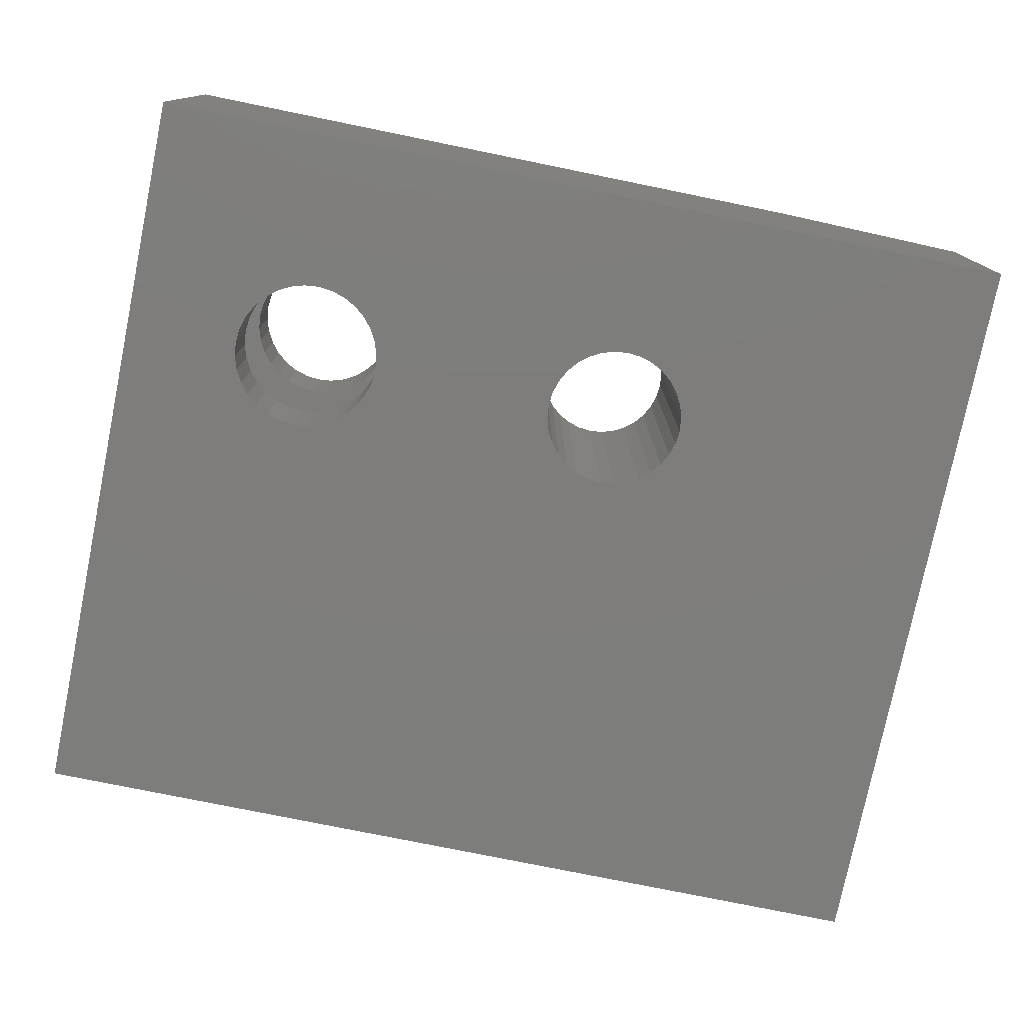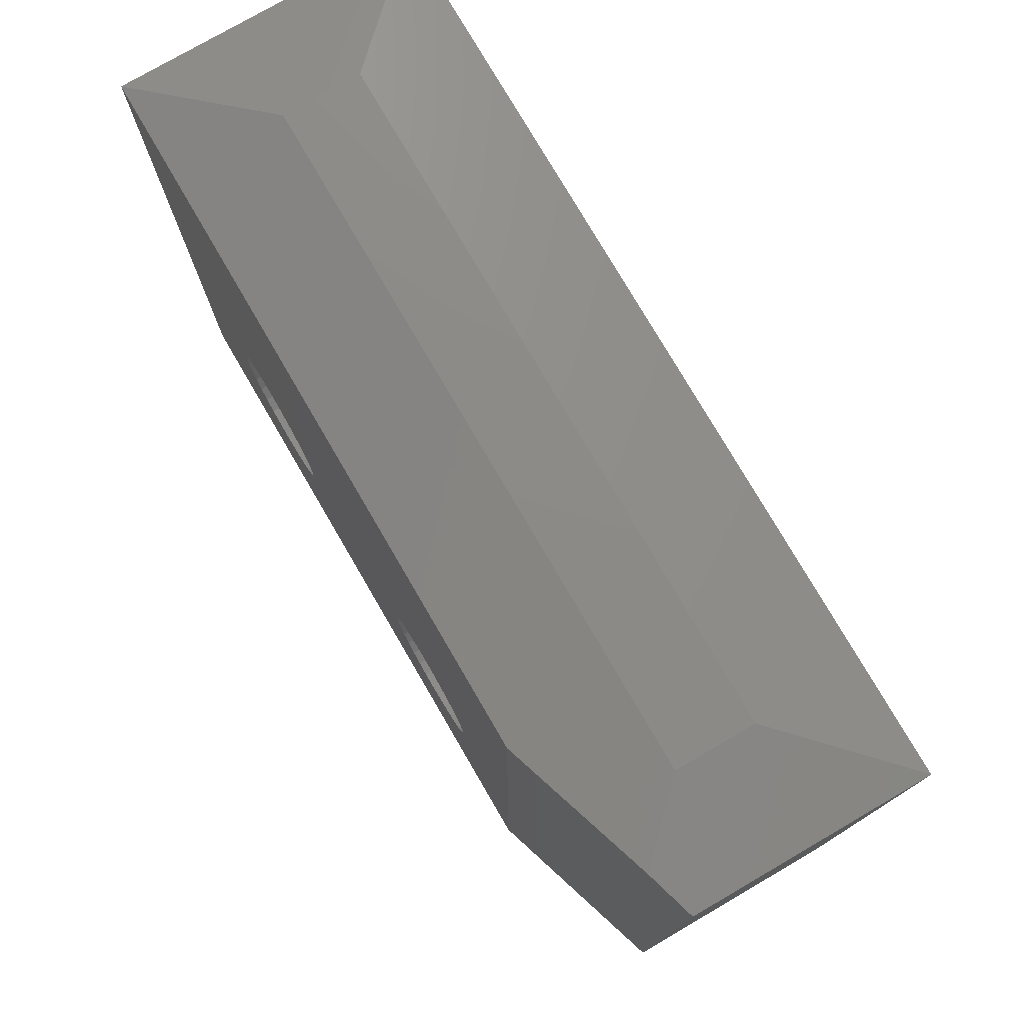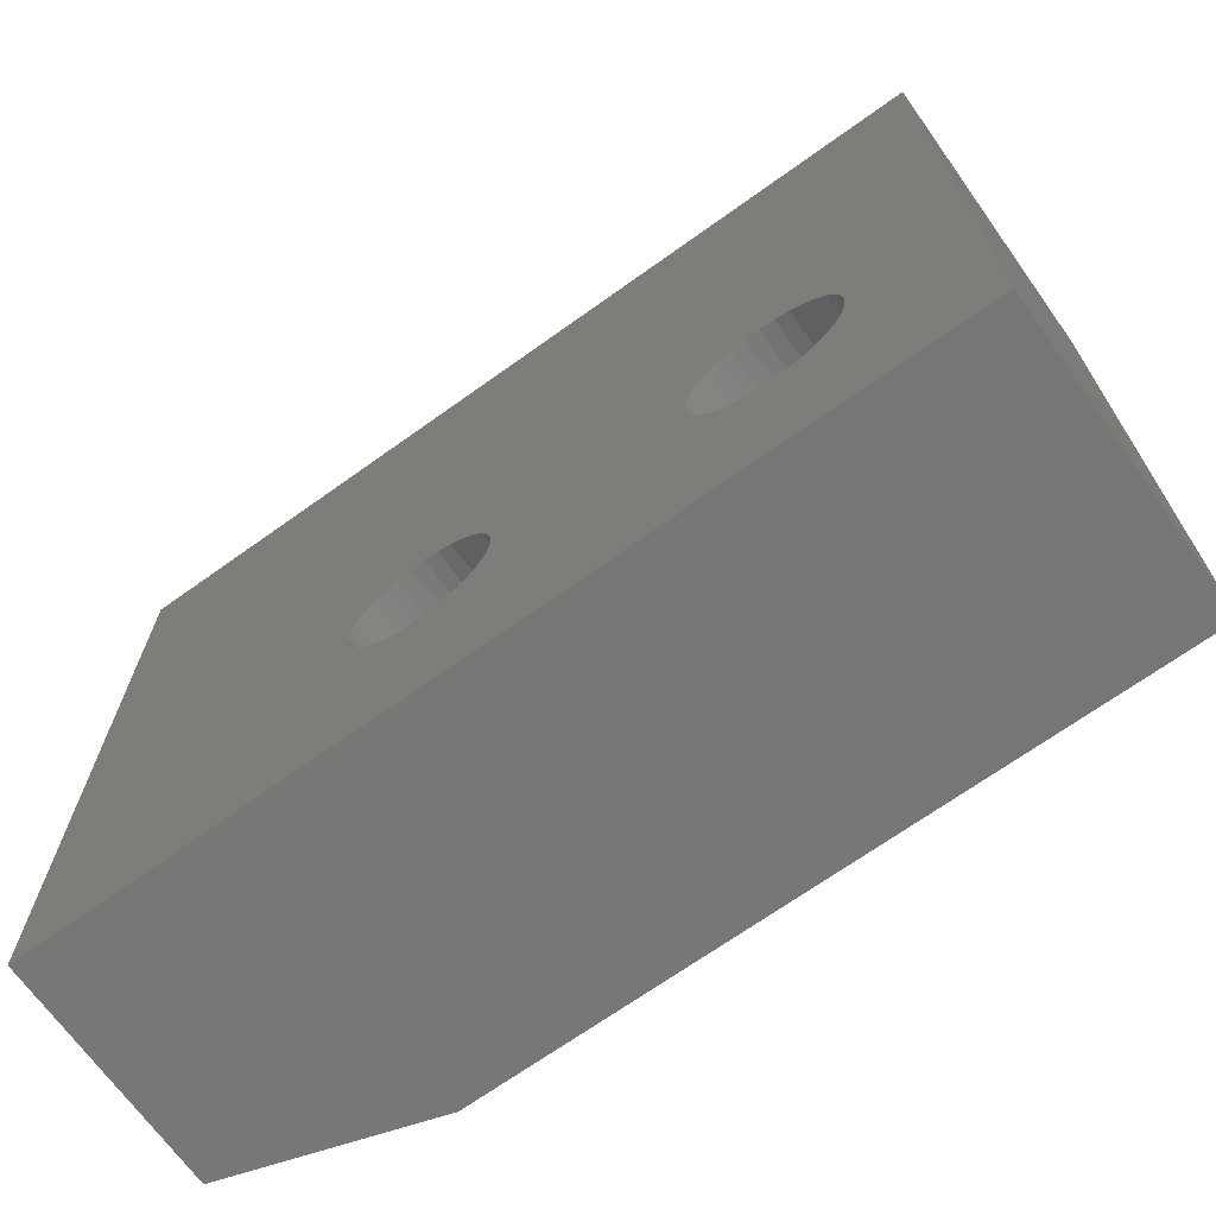
<metadata>
{"format":"stl","ext":"stl","renderer":"f3d","projection":"perspective","resolution":1024,"background":"white","views":[{"elev":-77.0,"azim":168.5,"up":"+Y"},{"elev":76.9,"azim":-120.2,"up":"+Z"},{"elev":-69.2,"azim":35.6,"up":"+Z"}]}
</metadata>
<code>
# stl→obj: 284 verts, 572 faces
v 0.6164 -0.03125 0.2429
v 0.6303 0.04688 0.2416
v 0.6303 -0.03125 0.2416
v 0.6436 0.04688 0.2375
v 0.6436 -0.03125 0.2375
v 0.6559 0.04688 0.231
v 0.6559 -0.03125 0.231
v 0.6667 0.04688 0.2221
v 0.6667 -0.03125 0.2221
v 0.6755 0.04688 0.2113
v 0.6755 -0.03125 0.2113
v 0.6821 0.04688 0.1991
v 0.6821 -0.03125 0.1991
v 0.6861 0.04688 0.1857
v 0.6861 -0.03125 0.1857
v 0.6875 0.04688 0.1719
v 0.6875 -0.03125 0.1719
v 0.6164 0.04688 0.2429
v 0.6026 -0.03125 0.2416
v 0.6026 0.04688 0.2416
v 0.5893 -0.03125 0.2375
v 0.5893 0.04688 0.2375
v 0.577 -0.03125 0.231
v 0.577 0.04688 0.231
v 0.5662 -0.03125 0.2221
v 0.5662 0.04688 0.2221
v 0.5574 -0.03125 0.2113
v 0.5574 0.04688 0.2113
v 0.5508 -0.03125 0.1991
v 0.5508 0.04688 0.1991
v 0.5468 -0.03125 0.1857
v 0.5468 0.04688 0.1857
v 0.5454 -0.03125 0.1719
v 0.5454 0.04688 0.1719
v 0.6164 -0.2344 0.2429
v 0.6303 -0.1562 0.2416
v 0.6303 -0.2344 0.2416
v 0.6436 -0.1562 0.2375
v 0.6436 -0.2344 0.2375
v 0.6559 -0.1562 0.231
v 0.6559 -0.2344 0.231
v 0.6667 -0.1562 0.2221
v 0.6667 -0.2344 0.2221
v 0.6755 -0.1562 0.2113
v 0.6755 -0.2344 0.2113
v 0.6821 -0.1562 0.1991
v 0.6821 -0.2344 0.1991
v 0.6861 -0.1562 0.1857
v 0.6861 -0.2344 0.1857
v 0.6875 -0.1562 0.1719
v 0.6875 -0.2344 0.1719
v 0.6164 -0.1562 0.2429
v 0.6026 -0.2344 0.2416
v 0.6026 -0.1562 0.2416
v 0.5893 -0.2344 0.2375
v 0.5893 -0.1562 0.2375
v 0.577 -0.2344 0.231
v 0.577 -0.1562 0.231
v 0.5662 -0.2344 0.2221
v 0.5662 -0.1562 0.2221
v 0.5574 -0.2344 0.2113
v 0.5574 -0.1562 0.2113
v 0.5508 -0.2344 0.1991
v 0.5508 -0.1562 0.1991
v 0.5468 -0.2344 0.1857
v 0.5468 -0.1562 0.1857
v 0.5454 -0.2344 0.1719
v 0.5454 -0.1562 0.1719
v 0.6164 -0.03125 0.1008
v 0.6026 0.04688 0.1022
v 0.6026 -0.03125 0.1022
v 0.5893 0.04688 0.1062
v 0.5893 -0.03125 0.1062
v 0.577 0.04688 0.1128
v 0.577 -0.03125 0.1128
v 0.5662 0.04688 0.1216
v 0.5662 -0.03125 0.1216
v 0.5574 0.04688 0.1324
v 0.5574 -0.03125 0.1324
v 0.5508 0.04688 0.1447
v 0.5508 -0.03125 0.1447
v 0.5468 0.04688 0.158
v 0.5468 -0.03125 0.158
v 0.6164 0.04688 0.1008
v 0.6303 -0.03125 0.1022
v 0.6303 0.04688 0.1022
v 0.6436 -0.03125 0.1062
v 0.6436 0.04688 0.1062
v 0.6559 -0.03125 0.1128
v 0.6559 0.04688 0.1128
v 0.6667 -0.03125 0.1216
v 0.6667 0.04688 0.1216
v 0.6755 -0.03125 0.1324
v 0.6755 0.04688 0.1324
v 0.6821 -0.03125 0.1447
v 0.6821 0.04688 0.1447
v 0.6861 -0.03125 0.158
v 0.6861 0.04688 0.158
v 0.6164 -0.2344 0.1008
v 0.6026 -0.1562 0.1022
v 0.6026 -0.2344 0.1022
v 0.5893 -0.1562 0.1062
v 0.5893 -0.2344 0.1062
v 0.577 -0.1562 0.1128
v 0.577 -0.2344 0.1128
v 0.5662 -0.1562 0.1216
v 0.5662 -0.2344 0.1216
v 0.5574 -0.1562 0.1324
v 0.5574 -0.2344 0.1324
v 0.5508 -0.1562 0.1447
v 0.5508 -0.2344 0.1447
v 0.5468 -0.1562 0.158
v 0.5468 -0.2344 0.158
v 0.6164 -0.1562 0.1008
v 0.6303 -0.2344 0.1022
v 0.6303 -0.1562 0.1022
v 0.6436 -0.2344 0.1062
v 0.6436 -0.1562 0.1062
v 0.6559 -0.2344 0.1128
v 0.6559 -0.1562 0.1128
v 0.6667 -0.2344 0.1216
v 0.6667 -0.1562 0.1216
v 0.6755 -0.2344 0.1324
v 0.6755 -0.1562 0.1324
v 0.6821 -0.2344 0.1447
v 0.6821 -0.1562 0.1447
v 0.6861 -0.2344 0.158
v 0.6861 -0.1562 0.158
v 0.3864 -0.03125 0.05484
v 0.4066 -0.03125 0.07297
v 0.3805 -0.03125 0.293
v 0.4026 -0.03125 0.2749
v 0.4453 -0.03125 0.1719
v 0.7188 -0.03125 0.03125
v 0.3632 -0.03125 0.04077
v 0.3378 -0.03125 0.03125
v 0.1533 -0.03125 0.5994
v 0.1533 -0.03125 0.1719
v 0.1567 -0.03125 0.2003
v 0.165 -0.03125 0.2276
v 0.1784 -0.03125 0.2528
v 0.1965 -0.03125 0.2749
v 0.2186 -0.03125 0.293
v 0.2438 -0.03125 0.3065
v 0.2712 -0.03125 0.3148
v 0.2996 -0.03125 0.3176
v 0.328 -0.03125 0.3148
v 0.3554 -0.03125 0.3065
v 0.7188 -0.03125 0.5994
v 0.4208 -0.03125 0.2528
v 0.4342 -0.03125 0.2276
v 0.4425 -0.03125 0.2003
v 0.4353 -0.03125 0.1188
v 0.4231 -0.03125 0.09453
v 0.4428 -0.03125 0.1449
v 0.4425 -0.1562 0.2003
v 0.4453 -0.1562 0.1719
v 0.4428 -0.1562 0.1449
v 0.3864 -0.1562 0.05484
v 0.4353 -0.1562 0.1188
v 0.4342 -0.1562 0.2276
v 0.7188 -0.1562 0.5994
v 0.7188 -0.1562 0.03125
v 0.3805 -0.1562 0.293
v 0.3554 -0.1562 0.3065
v 0.03125 -0.1562 0.5994
v 0.03125 -0.1562 0.03125
v 0.1539 -0.1562 0.1719
v 0.1564 -0.1562 0.1449
v 0.1639 -0.1562 0.1188
v 0.1761 -0.1562 0.09453
v 0.1926 -0.1562 0.07297
v 0.2128 -0.1562 0.05484
v 0.236 -0.1562 0.04077
v 0.2614 -0.1562 0.03125
v 0.4231 -0.1562 0.09453
v 0.4066 -0.1562 0.07297
v 0.3378 -0.1562 0.03125
v 0.3632 -0.1562 0.04077
v 0.328 -0.1562 0.3148
v 0.2996 -0.1562 0.3176
v 0.2712 -0.1562 0.3148
v 0.2438 -0.1562 0.3065
v 0.2186 -0.1562 0.293
v 0.1965 -0.1562 0.2749
v 0.1784 -0.1562 0.2528
v 0.165 -0.1562 0.2276
v 0.1567 -0.1562 0.2003
v 0.4208 -0.1562 0.2528
v 0.4026 -0.1562 0.2749
v -0.04688 -0.2344 0.6604
v 0.7969 -0.2344 0.6604
v 0.05673 -0.1308 0.6863
v 0.6933 -0.1308 0.6863
v 0.3474 -0.2344 0.1241
v 0.362 -0.2344 0.1977
v 0.3659 -0.2344 0.1851
v 0.3672 -0.2344 0.1719
v 0.3659 -0.2344 0.1587
v 0.362 -0.2344 0.146
v 0.2996 -0.2344 0.2395
v 0.3128 -0.2344 0.2382
v 0.3255 -0.2344 0.2343
v 0.3371 -0.2344 0.2281
v 0.3474 -0.2344 0.2197
v 0.7969 -0.2344 -0.04688
v -0.04688 -0.2344 -0.04688
v 0.2864 -0.2344 0.1056
v 0.2737 -0.2344 0.1094
v 0.262 -0.2344 0.1157
v 0.2518 -0.2344 0.1241
v 0.2434 -0.2344 0.1343
v 0.2371 -0.2344 0.146
v 0.2333 -0.2344 0.1587
v 0.232 -0.2344 0.1719
v 0.3558 -0.2344 0.1343
v 0.3371 -0.2344 0.1157
v 0.3255 -0.2344 0.1094
v 0.3128 -0.2344 0.1056
v 0.2996 -0.2344 0.1043
v 0.2333 -0.2344 0.1851
v 0.2371 -0.2344 0.1977
v 0.2434 -0.2344 0.2094
v 0.2518 -0.2344 0.2197
v 0.262 -0.2344 0.2281
v 0.2737 -0.2344 0.2343
v 0.2864 -0.2344 0.2382
v 0.3558 -0.2344 0.2094
v 0.2864 0.04688 0.1056
v 0.2737 0.04688 0.1094
v 0.262 0.04688 0.1157
v 0.2518 0.04688 0.1241
v 0.2434 0.04688 0.1343
v 0.2371 0.04688 0.146
v 0.2333 0.04688 0.1587
v 0.232 0.04688 0.1719
v 0.2996 0.04688 0.1043
v 0.3128 0.04688 0.1056
v 0.3255 0.04688 0.1094
v 0.3371 0.04688 0.1157
v 0.3474 0.04688 0.1241
v 0.3558 0.04688 0.1343
v 0.362 0.04688 0.146
v 0.3659 0.04688 0.1587
v 0.3672 0.04688 0.1719
v 0.3128 0.04688 0.2382
v 0.3255 0.04688 0.2343
v 0.3371 0.04688 0.2281
v 0.3474 0.04688 0.2197
v 0.3558 0.04688 0.2094
v 0.362 0.04688 0.1977
v 0.3659 0.04688 0.1851
v 0.2996 0.04688 0.2395
v 0.2864 0.04688 0.2382
v 0.2737 0.04688 0.2343
v 0.262 0.04688 0.2281
v 0.2518 0.04688 0.2197
v 0.2434 0.04688 0.2094
v 0.2371 0.04688 0.1977
v 0.2333 0.04688 0.1851
v 0.1412 0.04688 0.6604
v 0.7969 0.04688 0.6604
v 0.1412 0.04688 -0.04688
v 0.7969 0.04688 -0.04688
v -0.04688 -0.01252 -0.04688
v -0.04688 -0.01252 0.6604
v -0.001734 0.001734 0.6717
v 0.6933 -0.05673 0.6863
v 0.05673 -0.05673 0.6863
v 0.1533 -0.03125 0.03125
v 0.2614 -0.03125 0.03125
v 0.236 -0.03125 0.04077
v 0.2128 -0.03125 0.05484
v 0.1926 -0.03125 0.07297
v 0.1761 -0.03125 0.09453
v 0.1639 -0.03125 0.1188
v 0.1564 -0.03125 0.1449
v 0.03125 -0.06978 0.03125
v 0.03125 -0.06978 0.5994
v 0.06053 -0.06053 0.6068
v 0.06635 -0.1212 0.6082
v 0.6837 -0.1212 0.6082
v 0.06635 -0.06635 0.6082
v 0.6837 -0.06635 0.6082
f 1 2 3
f 3 2 4
f 3 4 5
f 5 4 6
f 5 6 7
f 7 6 8
f 7 8 9
f 9 8 10
f 9 10 11
f 11 10 12
f 11 12 13
f 13 12 14
f 13 14 15
f 15 14 16
f 15 16 17
f 2 1 18
f 18 1 19
f 18 19 20
f 20 19 21
f 20 21 22
f 22 21 23
f 22 23 24
f 24 23 25
f 24 25 26
f 26 25 27
f 26 27 28
f 28 27 29
f 28 29 30
f 30 29 31
f 30 31 32
f 32 31 33
f 32 33 34
f 35 36 37
f 37 36 38
f 37 38 39
f 39 38 40
f 39 40 41
f 41 40 42
f 41 42 43
f 43 42 44
f 43 44 45
f 45 44 46
f 45 46 47
f 47 46 48
f 47 48 49
f 49 48 50
f 49 50 51
f 36 35 52
f 52 35 53
f 52 53 54
f 54 53 55
f 54 55 56
f 56 55 57
f 56 57 58
f 58 57 59
f 58 59 60
f 60 59 61
f 60 61 62
f 62 61 63
f 62 63 64
f 64 63 65
f 64 65 66
f 66 65 67
f 66 67 68
f 69 70 71
f 71 70 72
f 71 72 73
f 73 72 74
f 73 74 75
f 75 74 76
f 75 76 77
f 77 76 78
f 77 78 79
f 79 78 80
f 79 80 81
f 81 80 82
f 81 82 83
f 83 82 34
f 83 34 33
f 70 69 84
f 84 69 85
f 84 85 86
f 86 85 87
f 86 87 88
f 88 87 89
f 88 89 90
f 90 89 91
f 90 91 92
f 92 91 93
f 92 93 94
f 94 93 95
f 94 95 96
f 96 95 97
f 96 97 98
f 98 97 17
f 98 17 16
f 99 100 101
f 101 100 102
f 101 102 103
f 103 102 104
f 103 104 105
f 105 104 106
f 105 106 107
f 107 106 108
f 107 108 109
f 109 108 110
f 109 110 111
f 111 110 112
f 111 112 113
f 113 112 68
f 113 68 67
f 100 99 114
f 114 99 115
f 114 115 116
f 116 115 117
f 116 117 118
f 118 117 119
f 118 119 120
f 120 119 121
f 120 121 122
f 122 121 123
f 122 123 124
f 124 123 125
f 124 125 126
f 126 125 127
f 126 127 128
f 128 127 51
f 128 51 50
f 129 69 130
f 1 131 132
f 33 31 133
f 134 17 97
f 134 97 95
f 134 95 93
f 134 93 91
f 134 91 89
f 134 89 87
f 134 87 85
f 134 85 69
f 134 69 129
f 134 129 135
f 134 135 136
f 137 138 139
f 137 139 140
f 137 140 141
f 137 141 142
f 137 142 143
f 137 143 144
f 137 144 145
f 137 145 146
f 137 146 147
f 137 147 148
f 137 148 131
f 137 131 1
f 137 1 149
f 150 151 23
f 150 23 21
f 150 21 19
f 150 19 1
f 150 1 132
f 151 152 27
f 151 27 25
f 151 25 23
f 153 154 75
f 153 75 77
f 153 77 79
f 153 79 81
f 153 81 155
f 154 130 69
f 154 69 71
f 154 71 73
f 154 73 75
f 149 1 3
f 149 3 5
f 149 5 7
f 149 7 9
f 149 9 11
f 149 11 13
f 149 13 15
f 149 15 17
f 149 17 134
f 133 31 152
f 152 31 29
f 152 29 27
f 33 133 83
f 83 133 155
f 83 155 81
f 156 68 157
f 68 158 157
f 104 102 159
f 160 158 68
f 156 161 68
f 162 163 50
f 162 50 48
f 162 48 46
f 162 46 44
f 162 44 42
f 162 42 40
f 162 40 38
f 162 38 36
f 162 36 52
f 162 52 54
f 162 54 56
f 162 56 58
f 162 58 164
f 162 164 165
f 162 165 166
f 167 166 168
f 167 168 169
f 167 169 170
f 167 170 171
f 167 171 172
f 167 172 173
f 167 173 174
f 167 174 175
f 176 160 68
f 176 68 112
f 176 112 110
f 177 176 110
f 177 110 108
f 177 108 106
f 177 106 104
f 177 104 159
f 163 178 179
f 163 179 159
f 163 159 102
f 163 102 100
f 163 100 114
f 163 114 116
f 163 116 118
f 163 118 120
f 163 120 122
f 163 122 124
f 163 124 126
f 163 126 128
f 163 128 50
f 166 165 180
f 166 180 181
f 166 181 182
f 166 182 183
f 166 183 184
f 166 184 185
f 166 185 186
f 166 186 187
f 166 187 188
f 166 188 168
f 189 64 66
f 189 66 68
f 189 68 161
f 190 164 58
f 190 58 60
f 190 60 62
f 190 62 64
f 190 64 189
f 191 192 193
f 193 192 194
f 195 105 107
f 67 196 197
f 67 197 198
f 67 198 199
f 67 199 200
f 192 191 201
f 192 201 202
f 192 202 203
f 192 203 204
f 192 204 205
f 192 205 59
f 192 59 57
f 192 57 55
f 192 55 53
f 192 53 35
f 192 35 37
f 192 37 39
f 192 39 41
f 192 41 43
f 192 43 45
f 192 45 47
f 192 47 49
f 192 49 51
f 192 51 206
f 207 208 209
f 207 209 210
f 207 210 211
f 207 211 212
f 207 212 213
f 207 213 214
f 207 214 215
f 207 215 191
f 216 195 107
f 216 107 109
f 216 109 111
f 216 111 113
f 216 113 67
f 216 67 200
f 206 51 127
f 206 127 125
f 206 125 123
f 206 123 121
f 206 121 119
f 206 119 117
f 206 117 115
f 206 115 99
f 206 99 101
f 206 101 103
f 206 103 105
f 206 105 195
f 206 195 217
f 206 217 218
f 206 218 219
f 206 219 220
f 206 220 208
f 206 208 207
f 191 215 221
f 191 221 222
f 191 222 223
f 191 223 224
f 191 224 225
f 191 225 226
f 191 226 227
f 191 227 201
f 228 196 67
f 228 67 65
f 228 65 63
f 228 63 61
f 228 61 59
f 228 59 205
f 220 229 208
f 208 229 230
f 208 230 209
f 209 230 231
f 209 231 210
f 210 231 232
f 210 232 211
f 211 232 233
f 211 233 212
f 212 233 234
f 212 234 213
f 213 234 235
f 213 235 214
f 214 235 236
f 214 236 215
f 229 220 237
f 237 220 219
f 237 219 238
f 238 219 218
f 238 218 239
f 239 218 217
f 239 217 240
f 240 217 195
f 240 195 241
f 241 195 216
f 241 216 242
f 242 216 200
f 242 200 243
f 243 200 199
f 243 199 244
f 244 199 198
f 244 198 245
f 201 246 202
f 202 246 247
f 202 247 203
f 203 247 248
f 203 248 204
f 204 248 249
f 204 249 205
f 205 249 250
f 205 250 228
f 228 250 251
f 228 251 196
f 196 251 252
f 196 252 197
f 197 252 245
f 197 245 198
f 246 201 253
f 253 201 227
f 253 227 254
f 254 227 226
f 254 226 255
f 255 226 225
f 255 225 256
f 256 225 224
f 256 224 257
f 257 224 223
f 257 223 258
f 258 223 222
f 258 222 259
f 259 222 221
f 259 221 260
f 260 221 215
f 260 215 236
f 253 18 20
f 246 253 20
f 22 246 20
f 247 246 22
f 24 247 22
f 24 248 247
f 248 24 26
f 26 249 248
f 76 241 78
f 240 241 76
f 74 240 76
f 239 240 74
f 72 239 74
f 238 239 72
f 237 238 72
f 70 237 72
f 70 84 237
f 261 262 18
f 261 18 253
f 261 253 254
f 261 254 255
f 261 255 256
f 261 256 257
f 261 257 258
f 261 258 259
f 261 259 260
f 261 260 236
f 261 236 235
f 261 235 263
f 263 235 234
f 263 234 233
f 263 233 232
f 263 232 231
f 263 231 230
f 263 230 229
f 263 229 237
f 263 237 84
f 263 84 264
f 264 84 86
f 264 86 88
f 264 88 90
f 264 90 92
f 264 92 94
f 264 94 96
f 264 96 98
f 262 264 98
f 262 98 16
f 262 16 14
f 262 14 12
f 262 12 10
f 262 10 8
f 262 8 6
f 262 6 4
f 262 4 2
f 262 2 18
f 241 242 78
f 78 242 243
f 78 243 80
f 80 243 244
f 80 244 82
f 82 244 245
f 82 245 34
f 34 245 252
f 34 252 32
f 32 252 251
f 32 251 30
f 30 251 250
f 30 250 28
f 28 250 249
f 28 249 26
f 206 264 192
f 192 264 262
f 264 206 263
f 263 206 207
f 263 207 265
f 191 266 207
f 207 266 265
f 263 265 261
f 261 265 266
f 261 266 267
f 268 262 269
f 269 262 261
f 269 261 267
f 192 262 194
f 194 262 268
f 194 268 193
f 193 268 269
f 267 266 269
f 269 266 191
f 269 191 193
f 270 271 272
f 270 272 273
f 270 273 274
f 270 274 275
f 270 275 276
f 270 276 277
f 270 277 138
f 270 138 278
f 278 138 279
f 138 137 279
f 279 137 280
f 166 167 279
f 279 167 278
f 278 167 270
f 270 167 175
f 270 175 271
f 168 138 169
f 169 138 277
f 169 277 170
f 170 277 276
f 170 276 171
f 171 276 275
f 171 275 172
f 172 275 274
f 172 274 173
f 173 274 273
f 173 273 174
f 174 273 272
f 174 272 175
f 175 272 271
f 157 133 156
f 156 133 152
f 156 152 161
f 161 152 151
f 161 151 189
f 189 151 150
f 189 150 190
f 190 150 132
f 190 132 164
f 164 132 131
f 164 131 165
f 165 131 148
f 165 148 180
f 180 148 147
f 180 147 181
f 181 147 146
f 181 146 182
f 182 146 145
f 182 145 183
f 183 145 144
f 183 144 184
f 184 144 143
f 184 143 185
f 185 143 142
f 185 142 186
f 186 142 141
f 186 141 187
f 187 141 140
f 187 140 188
f 188 140 139
f 188 139 168
f 168 139 138
f 178 136 179
f 179 136 135
f 179 135 159
f 159 135 129
f 159 129 177
f 177 129 130
f 177 130 176
f 176 130 154
f 176 154 160
f 160 154 153
f 160 153 158
f 158 153 155
f 158 155 157
f 157 155 133
f 178 163 136
f 136 163 134
f 163 162 134
f 134 162 149
f 166 281 162
f 162 281 282
f 281 166 283
f 283 166 279
f 283 279 280
f 280 137 283
f 283 137 149
f 283 149 284
f 162 282 149
f 149 282 284
f 282 281 284
f 284 281 283

</code>
